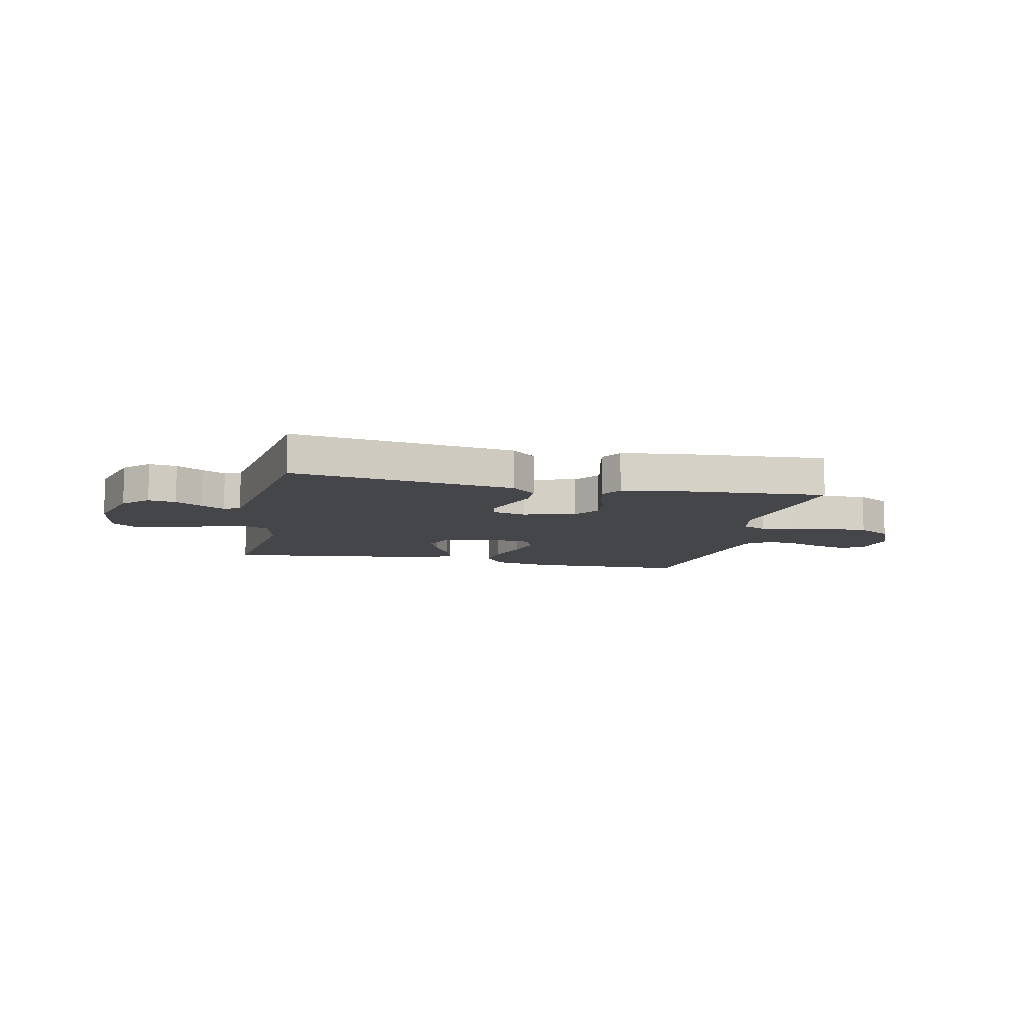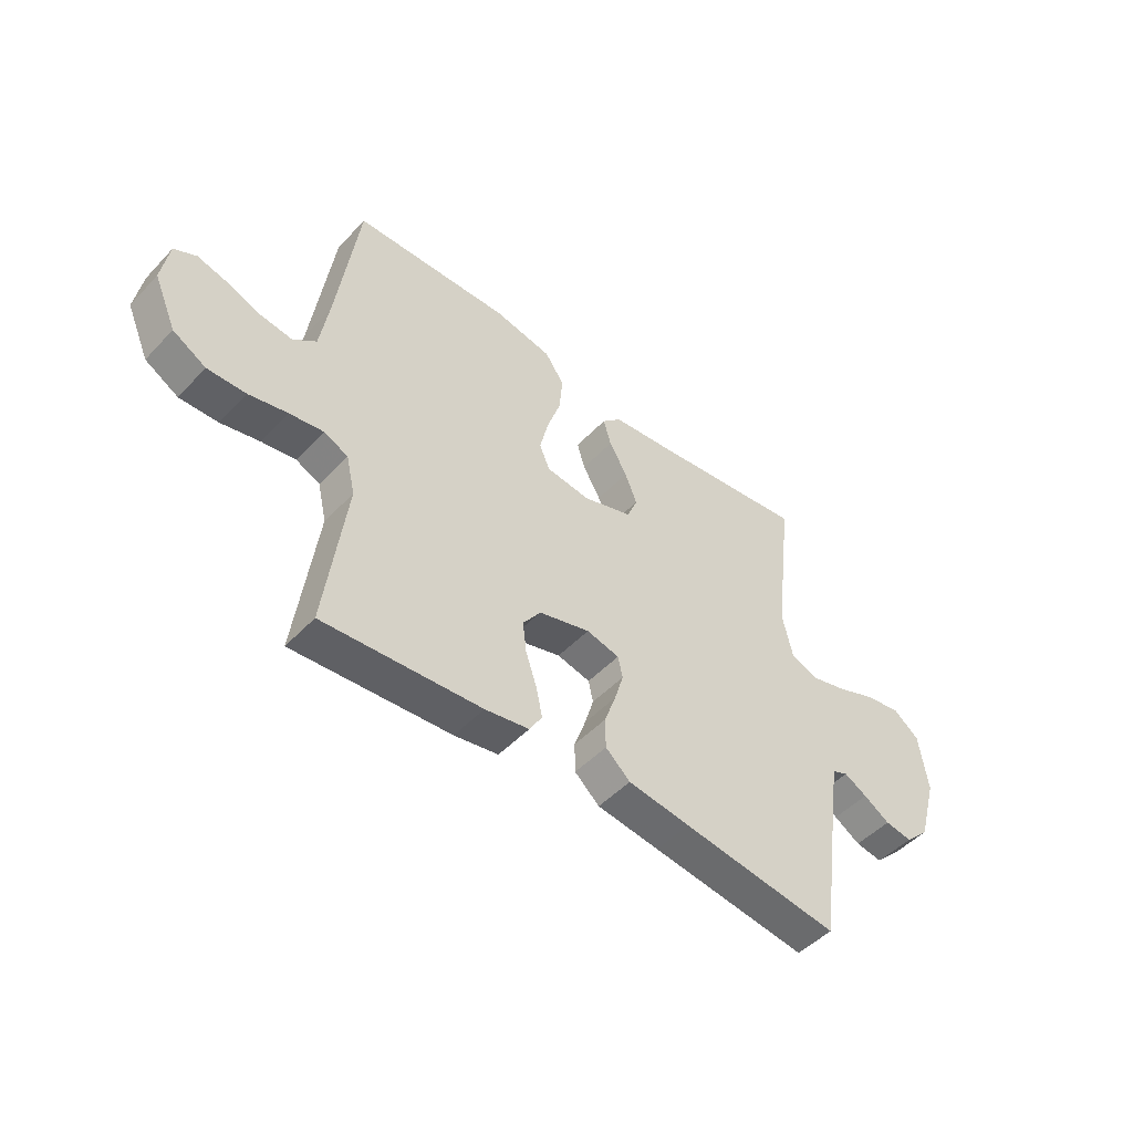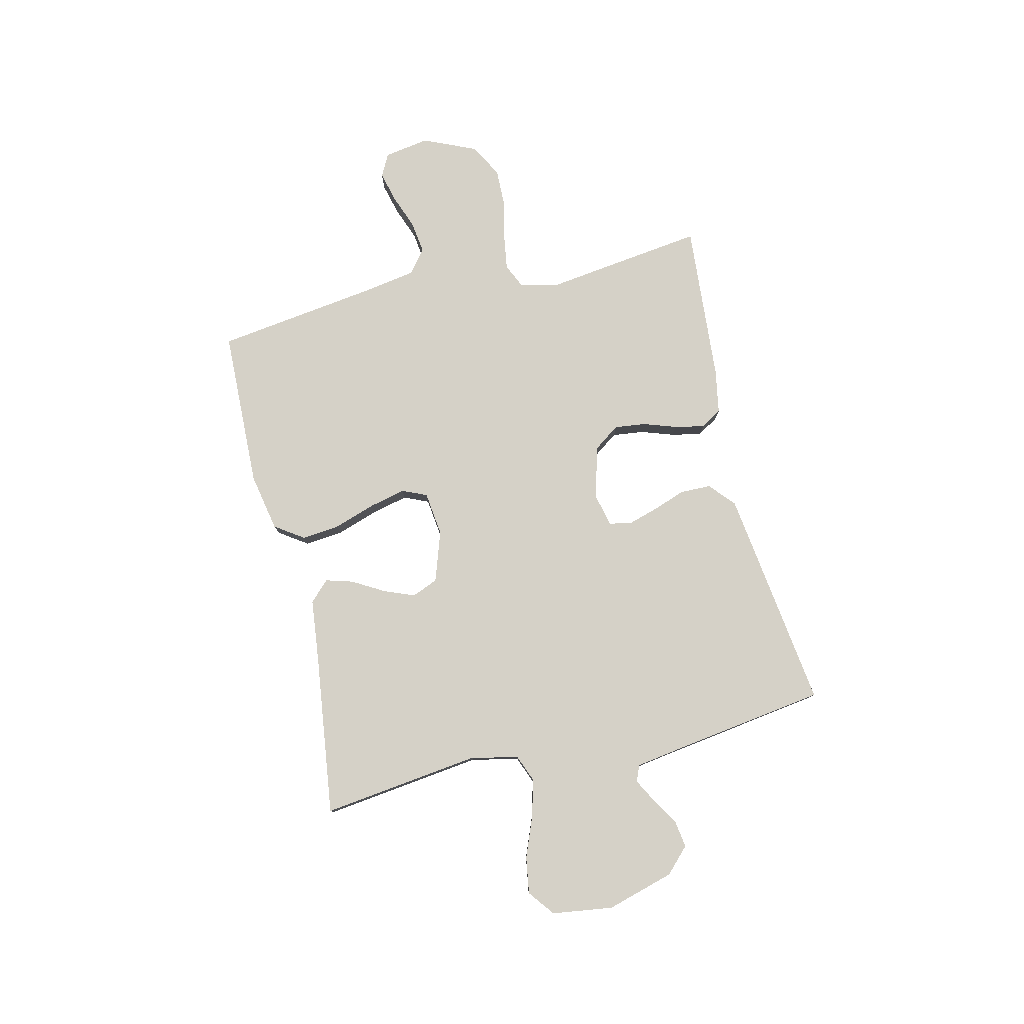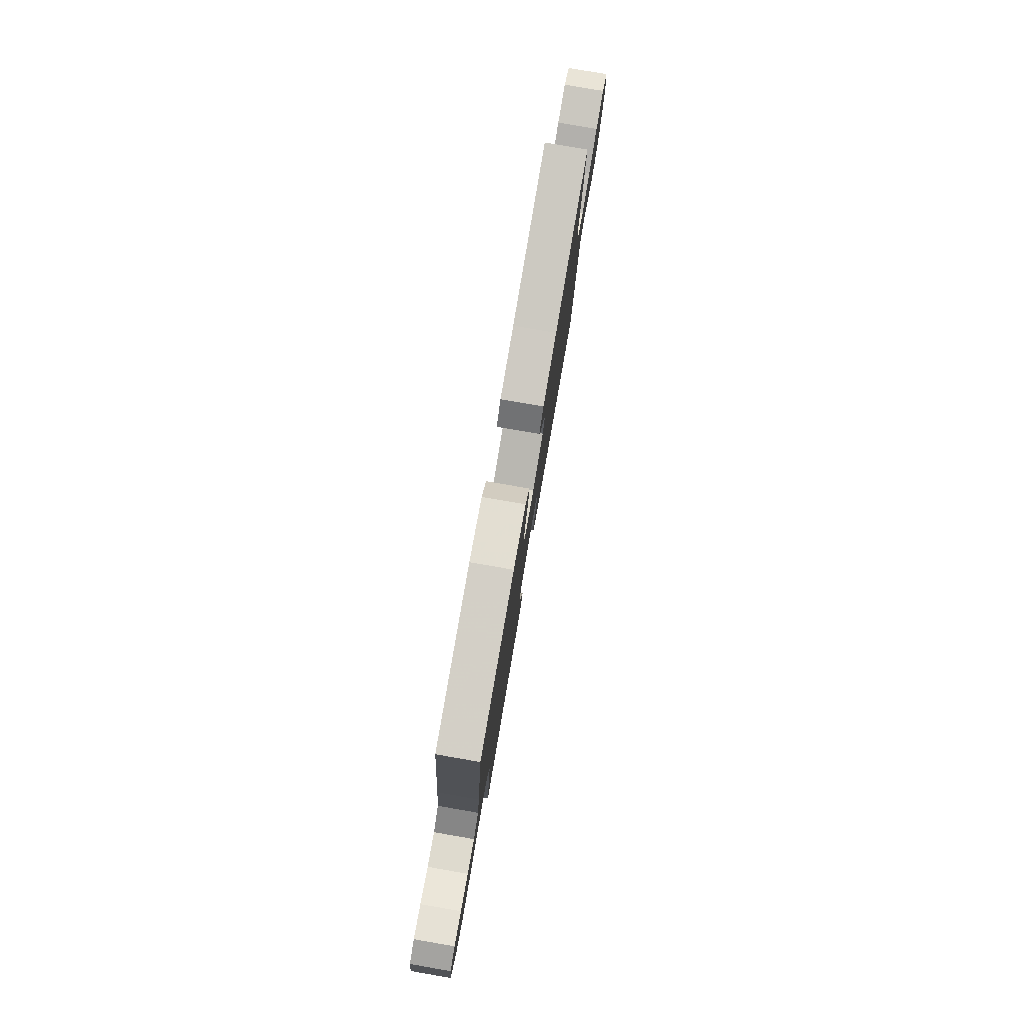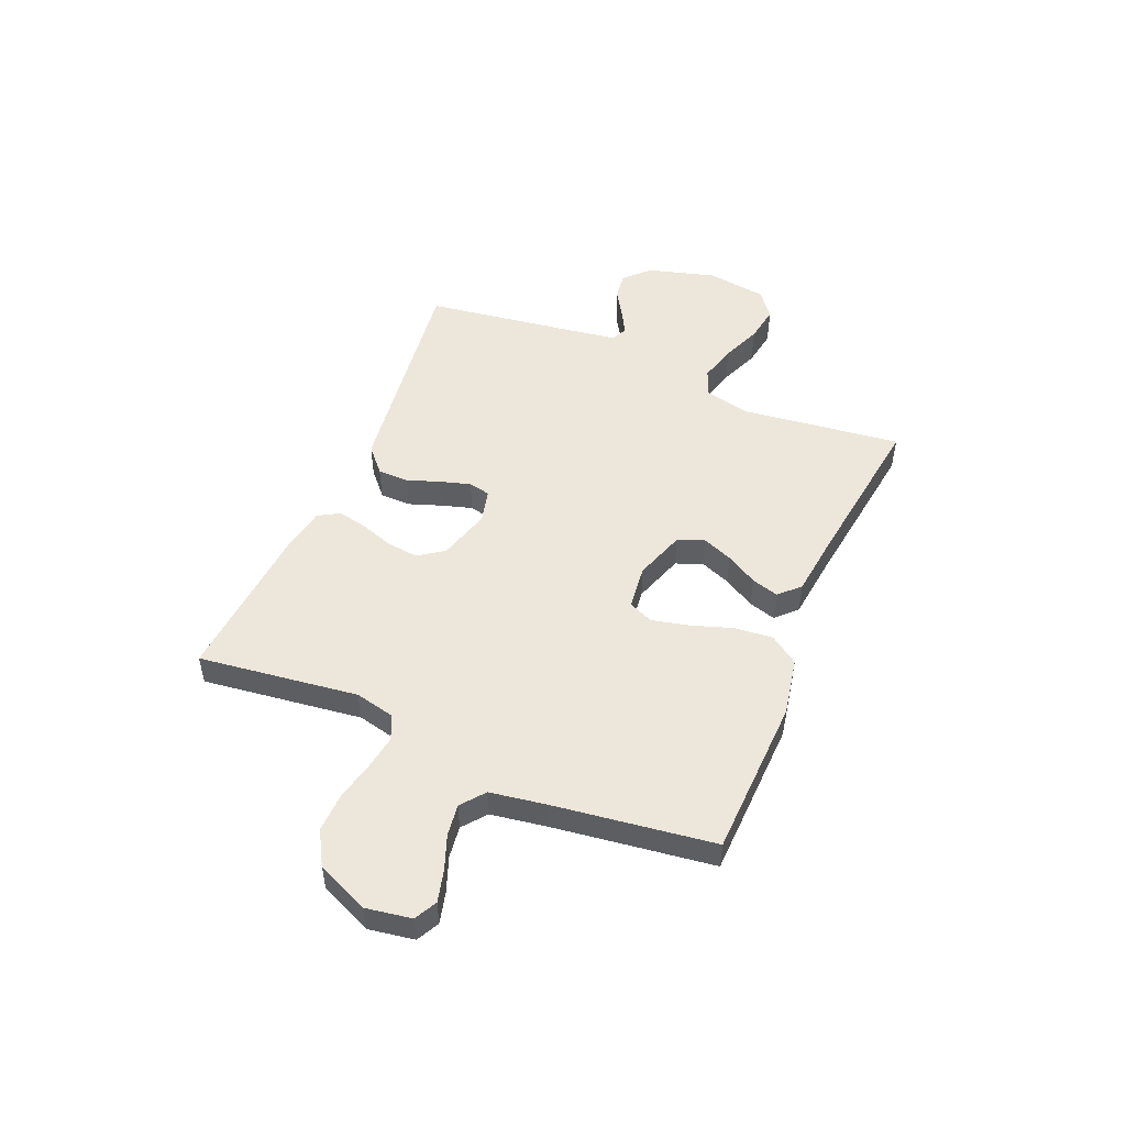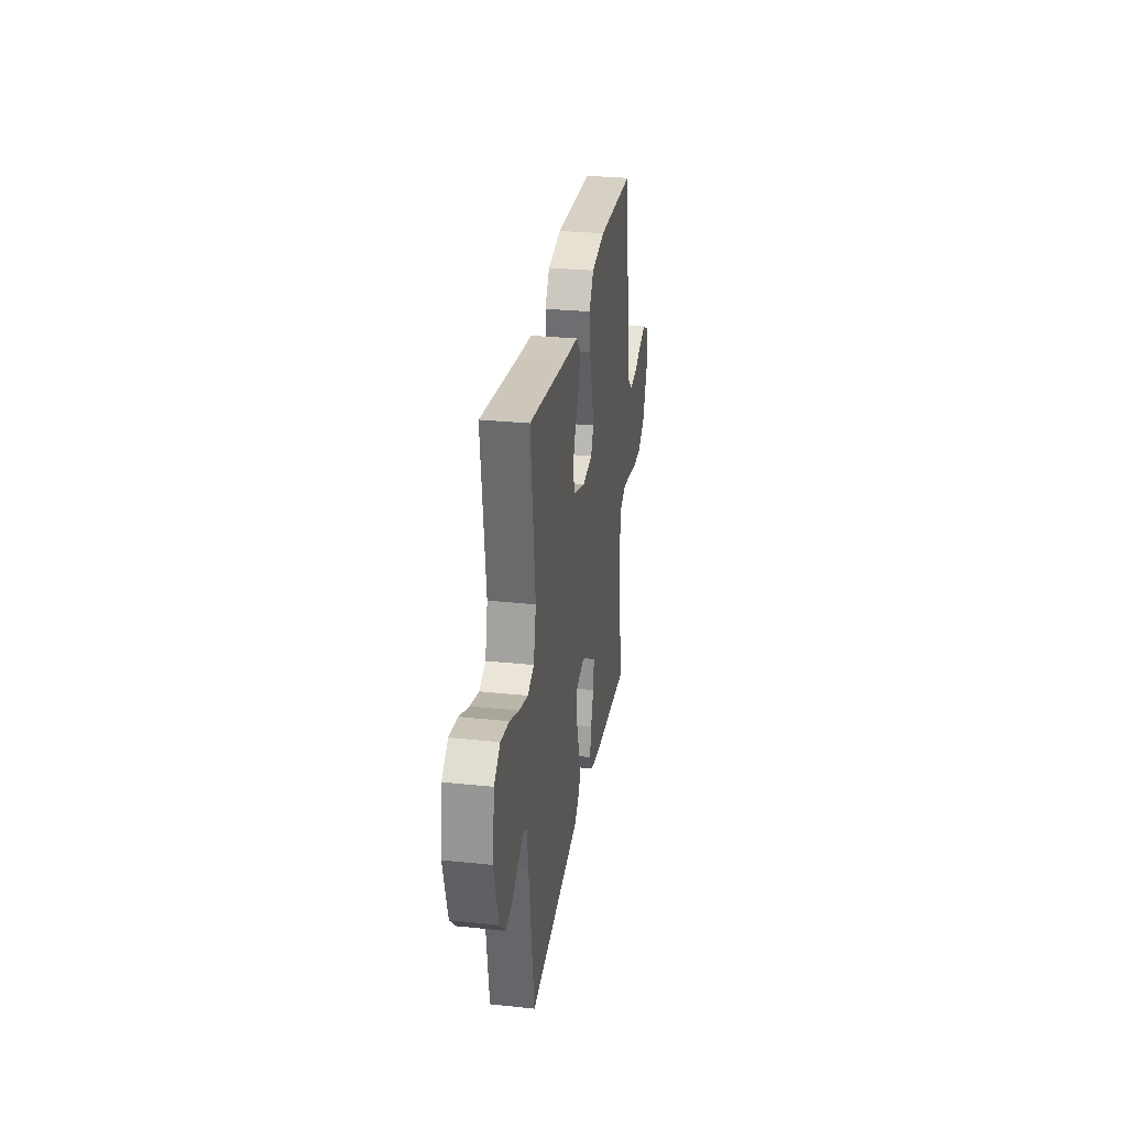
<metadata>
{"format":"obj","ext":"obj","renderer":"f3d","projection":"perspective","resolution":1024,"background":"white","views":[{"elev":-9.8,"azim":167.6,"up":"+Y"},{"elev":-49.0,"azim":-41.1,"up":"+Z"},{"elev":79.0,"azim":76.6,"up":"+Y"},{"elev":79.0,"azim":-80.2,"up":"+Z"},{"elev":50.4,"azim":-67.1,"up":"+Y"},{"elev":28.7,"azim":98.9,"up":"+Z"}]}
</metadata>
<code>
v -0.5 0.07 0.5
v -0.2 0.07 0.51
v -0.091 0.07 0.489
v -0.054 0.07 0.435
v -0.061 0.07 0.363
v -0.087 0.07 0.285
v -0.103 0.07 0.216
v -0.083 0.07 0.17
v 0 0.07 0.16
v 0.095 0.07 0.192
v 0.115 0.07 0.241
v 0.092 0.07 0.299
v 0.058 0.07 0.358
v 0.043 0.07 0.409
v 0.08 0.07 0.446
v 0.2 0.07 0.46
v 0.5 0.07 0.5
v 0.463 0.07 0.2
v 0.483 0.07 0.112
v 0.534 0.07 0.092
v 0.604 0.07 0.111
v 0.679 0.07 0.141
v 0.748 0.07 0.152
v 0.797 0.07 0.114
v 0.813 0.07 0
v 0.777 0.07 -0.127
v 0.731 0.07 -0.172
v 0.679 0.07 -0.164
v 0.629 0.07 -0.133
v 0.585 0.07 -0.109
v 0.555 0.07 -0.122
v 0.543 0.07 -0.2
v 0.5 0.07 -0.5
v 0.2 0.07 -0.46
v 0.081 0.07 -0.444
v 0.034 0.07 -0.402
v 0.033 0.07 -0.344
v 0.055 0.07 -0.282
v 0.072 0.07 -0.225
v 0.063 0.07 -0.184
v 0 0.07 -0.169
v -0.098 0.07 -0.197
v -0.132 0.07 -0.245
v -0.125 0.07 -0.304
v -0.104 0.07 -0.366
v -0.092 0.07 -0.422
v -0.116 0.07 -0.462
v -0.2 0.07 -0.477
v -0.5 0.07 -0.5
v -0.461 0.07 -0.2
v -0.478 0.07 -0.126
v -0.524 0.07 -0.105
v -0.588 0.07 -0.115
v -0.662 0.07 -0.132
v -0.735 0.07 -0.134
v -0.798 0.07 -0.098
v -0.841 0.07 0
v -0.827 0.07 0.085
v -0.785 0.07 0.107
v -0.726 0.07 0.092
v -0.662 0.07 0.068
v -0.602 0.07 0.06
v -0.558 0.07 0.095
v -0.541 0.07 0.2
v -0.5 0 0.5
v -0.2 0 0.51
v -0.091 0 0.489
v -0.054 0 0.435
v -0.061 0 0.363
v -0.087 0 0.285
v -0.103 0 0.216
v -0.083 0 0.17
v 0 0 0.16
v 0.095 0 0.192
v 0.115 0 0.241
v 0.092 0 0.299
v 0.058 0 0.358
v 0.043 0 0.409
v 0.08 0 0.446
v 0.2 0 0.46
v 0.5 0 0.5
v 0.463 0 0.2
v 0.483 0 0.112
v 0.534 0 0.092
v 0.604 0 0.111
v 0.679 0 0.141
v 0.748 0 0.152
v 0.797 0 0.114
v 0.813 0 0
v 0.777 0 -0.127
v 0.731 0 -0.172
v 0.679 0 -0.164
v 0.629 0 -0.133
v 0.585 0 -0.109
v 0.555 0 -0.122
v 0.543 0 -0.2
v 0.5 0 -0.5
v 0.2 0 -0.46
v 0.081 0 -0.444
v 0.034 0 -0.402
v 0.033 0 -0.344
v 0.055 0 -0.282
v 0.072 0 -0.225
v 0.063 0 -0.184
v 0 0 -0.169
v -0.098 0 -0.197
v -0.132 0 -0.245
v -0.125 0 -0.304
v -0.104 0 -0.366
v -0.092 0 -0.422
v -0.116 0 -0.462
v -0.2 0 -0.477
v -0.5 0 -0.5
v -0.461 0 -0.2
v -0.478 0 -0.126
v -0.524 0 -0.105
v -0.588 0 -0.115
v -0.662 0 -0.132
v -0.735 0 -0.134
v -0.798 0 -0.098
v -0.841 0 0
v -0.827 0 0.085
v -0.785 0 0.107
v -0.726 0 0.092
v -0.662 0 0.068
v -0.602 0 0.06
v -0.558 0 0.095
v -0.541 0 0.2
f 59 60 61
f 58 59 61
f 57 58 61
f 56 57 61
f 55 56 61
f 54 55 61
f 53 54 61
f 52 53 61 62
f 51 52 62 63
f 48 49 50
f 47 48 50
f 46 47 50
f 45 46 50
f 44 45 50
f 43 44 50 51
f 51 63 64
f 43 51 64
f 42 43 64
f 36 37 38
f 35 36 38
f 34 35 38
f 33 34 38
f 32 33 38
f 31 32 38 39
f 30 31 39 40
f 27 28 29
f 26 27 29
f 25 26 29
f 24 25 29
f 23 24 29
f 22 23 29
f 21 22 29
f 20 21 29 30
f 30 40 41
f 20 30 41
f 19 20 41
f 16 17 18
f 16 18 19
f 15 16 19
f 14 15 19
f 13 14 19
f 12 13 19
f 4 5 6
f 3 4 6
f 2 3 6
f 1 2 6
f 64 1 6
f 64 6 7
f 42 64 7 8
f 41 42 8 9
f 19 41 9 10
f 11 12 19
f 10 11 19
f 125 124 123
f 125 123 122
f 125 122 121
f 125 121 120
f 125 120 119
f 125 119 118
f 125 118 117
f 126 125 117 116
f 127 126 116 115
f 114 113 112
f 114 112 111
f 114 111 110
f 114 110 109
f 114 109 108
f 115 114 108 107
f 128 127 115
f 128 115 107
f 128 107 106
f 102 101 100
f 102 100 99
f 102 99 98
f 102 98 97
f 102 97 96
f 103 102 96 95
f 104 103 95 94
f 93 92 91
f 93 91 90
f 93 90 89
f 93 89 88
f 93 88 87
f 93 87 86
f 93 86 85
f 94 93 85 84
f 105 104 94
f 105 94 84
f 105 84 83
f 82 81 80
f 83 82 80
f 83 80 79
f 83 79 78
f 83 78 77
f 83 77 76
f 70 69 68
f 70 68 67
f 70 67 66
f 70 66 65
f 70 65 128
f 71 70 128
f 72 71 128 106
f 73 72 106 105
f 74 73 105 83
f 83 76 75
f 83 75 74
f 1 65 66 2
f 2 66 67 3
f 3 67 68 4
f 4 68 69 5
f 5 69 70 6
f 6 70 71 7
f 7 71 72 8
f 8 72 73 9
f 9 73 74 10
f 10 74 75 11
f 11 75 76 12
f 12 76 77 13
f 13 77 78 14
f 14 78 79 15
f 15 79 80 16
f 16 80 81 17
f 17 81 82 18
f 18 82 83 19
f 19 83 84 20
f 20 84 85 21
f 21 85 86 22
f 22 86 87 23
f 23 87 88 24
f 24 88 89 25
f 25 89 90 26
f 26 90 91 27
f 27 91 92 28
f 28 92 93 29
f 29 93 94 30
f 30 94 95 31
f 31 95 96 32
f 32 96 97 33
f 33 97 98 34
f 34 98 99 35
f 35 99 100 36
f 36 100 101 37
f 37 101 102 38
f 38 102 103 39
f 39 103 104 40
f 40 104 105 41
f 41 105 106 42
f 42 106 107 43
f 43 107 108 44
f 44 108 109 45
f 45 109 110 46
f 46 110 111 47
f 47 111 112 48
f 48 112 113 49
f 49 113 114 50
f 50 114 115 51
f 51 115 116 52
f 52 116 117 53
f 53 117 118 54
f 54 118 119 55
f 55 119 120 56
f 56 120 121 57
f 57 121 122 58
f 58 122 123 59
f 59 123 124 60
f 60 124 125 61
f 61 125 126 62
f 62 126 127 63
f 63 127 128 64
f 64 128 65 1

</code>
